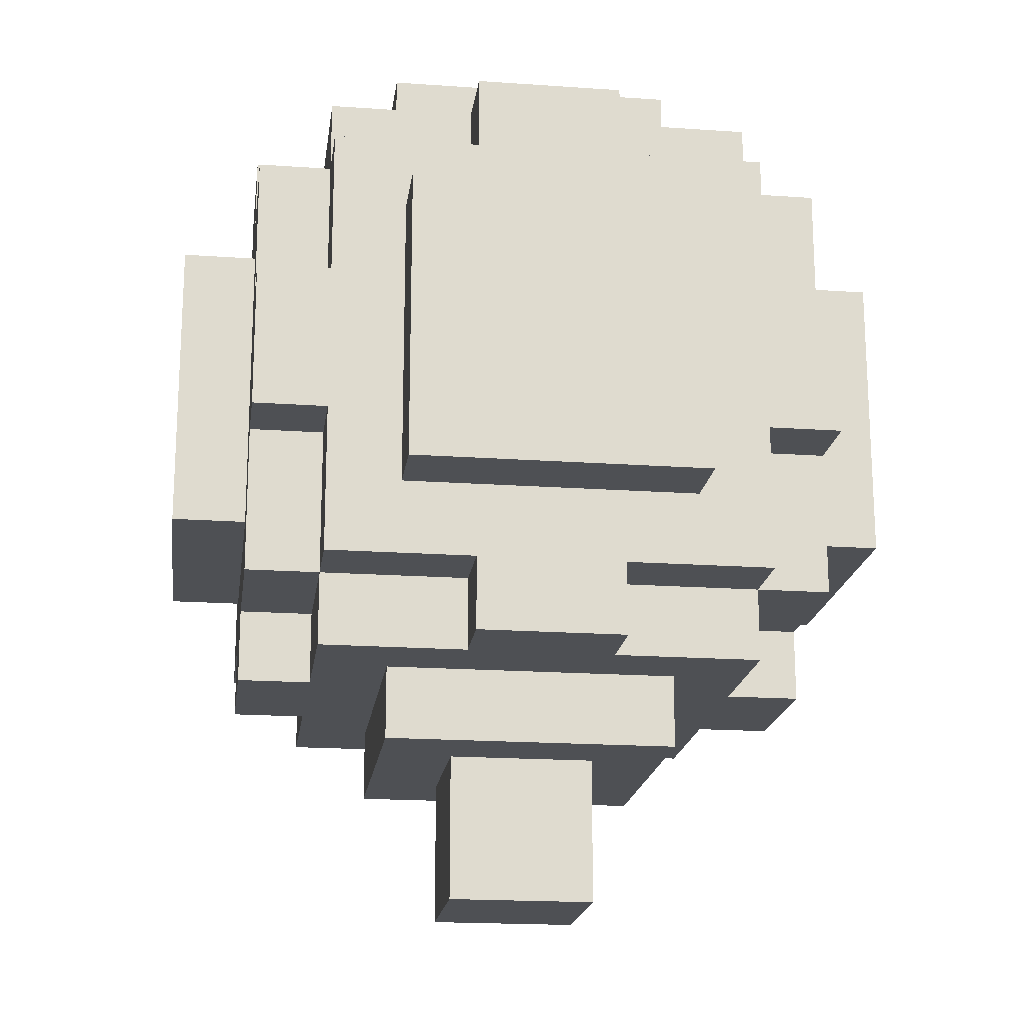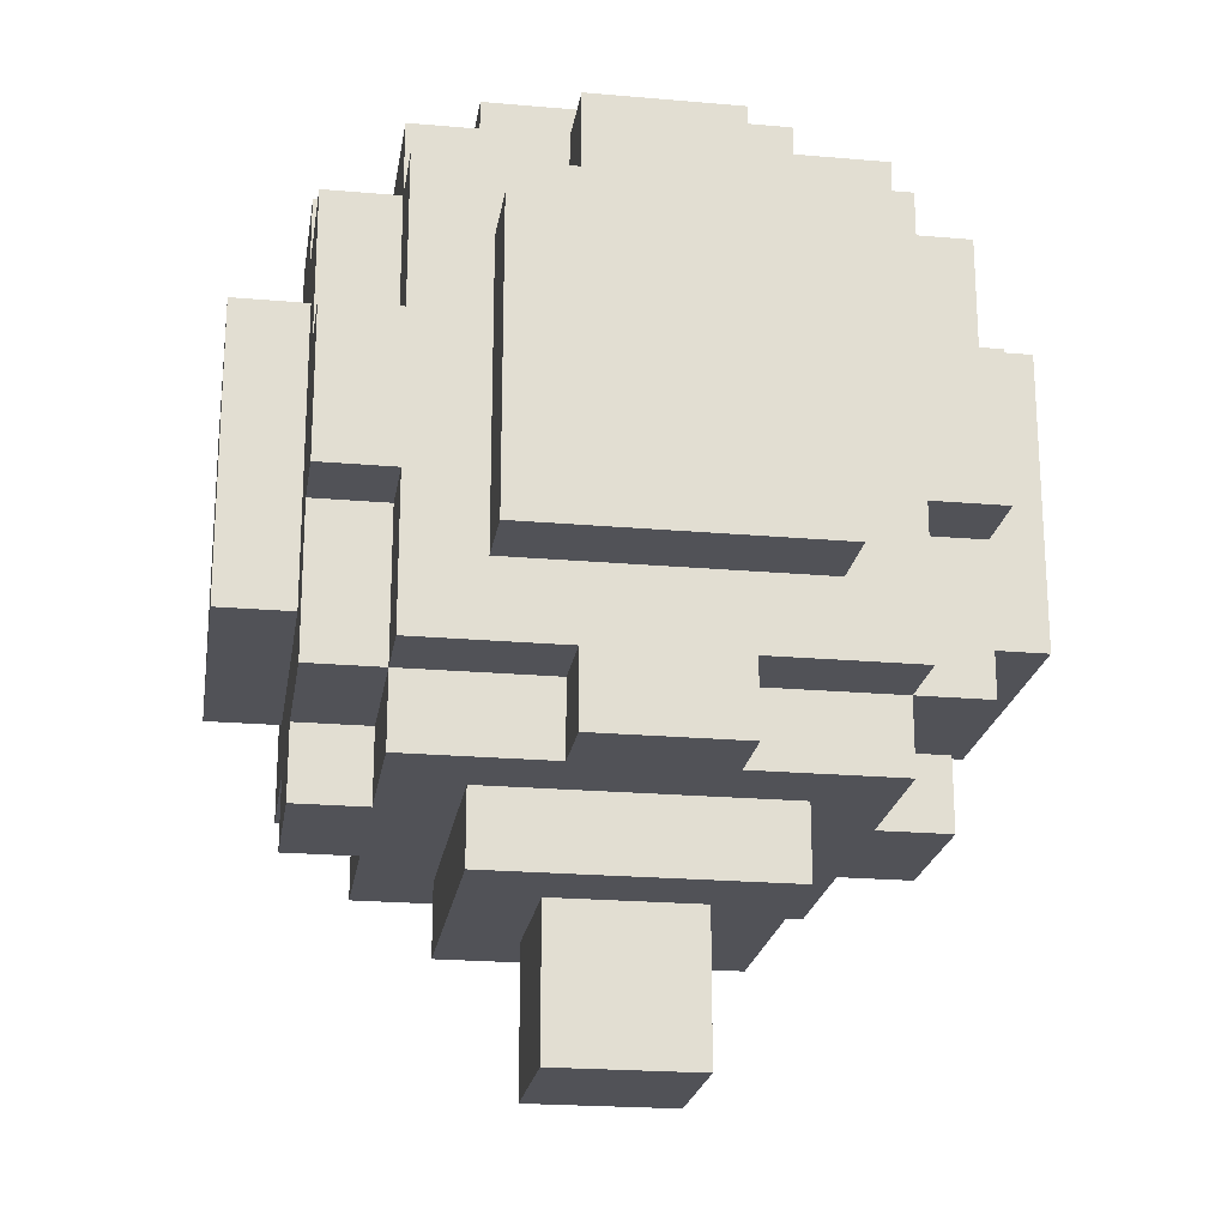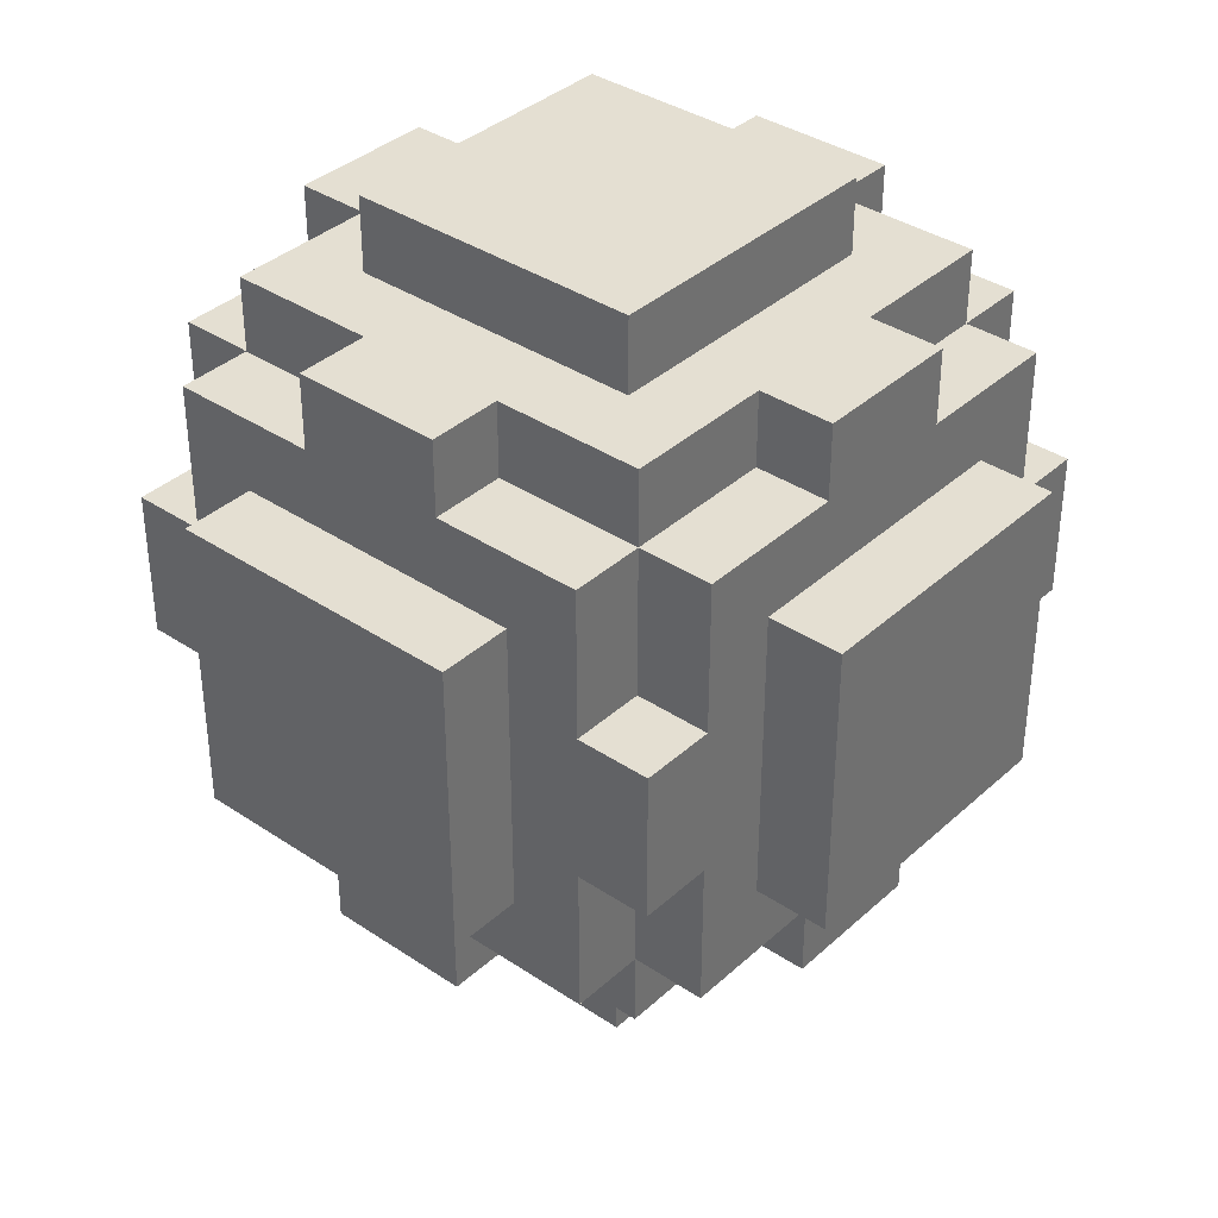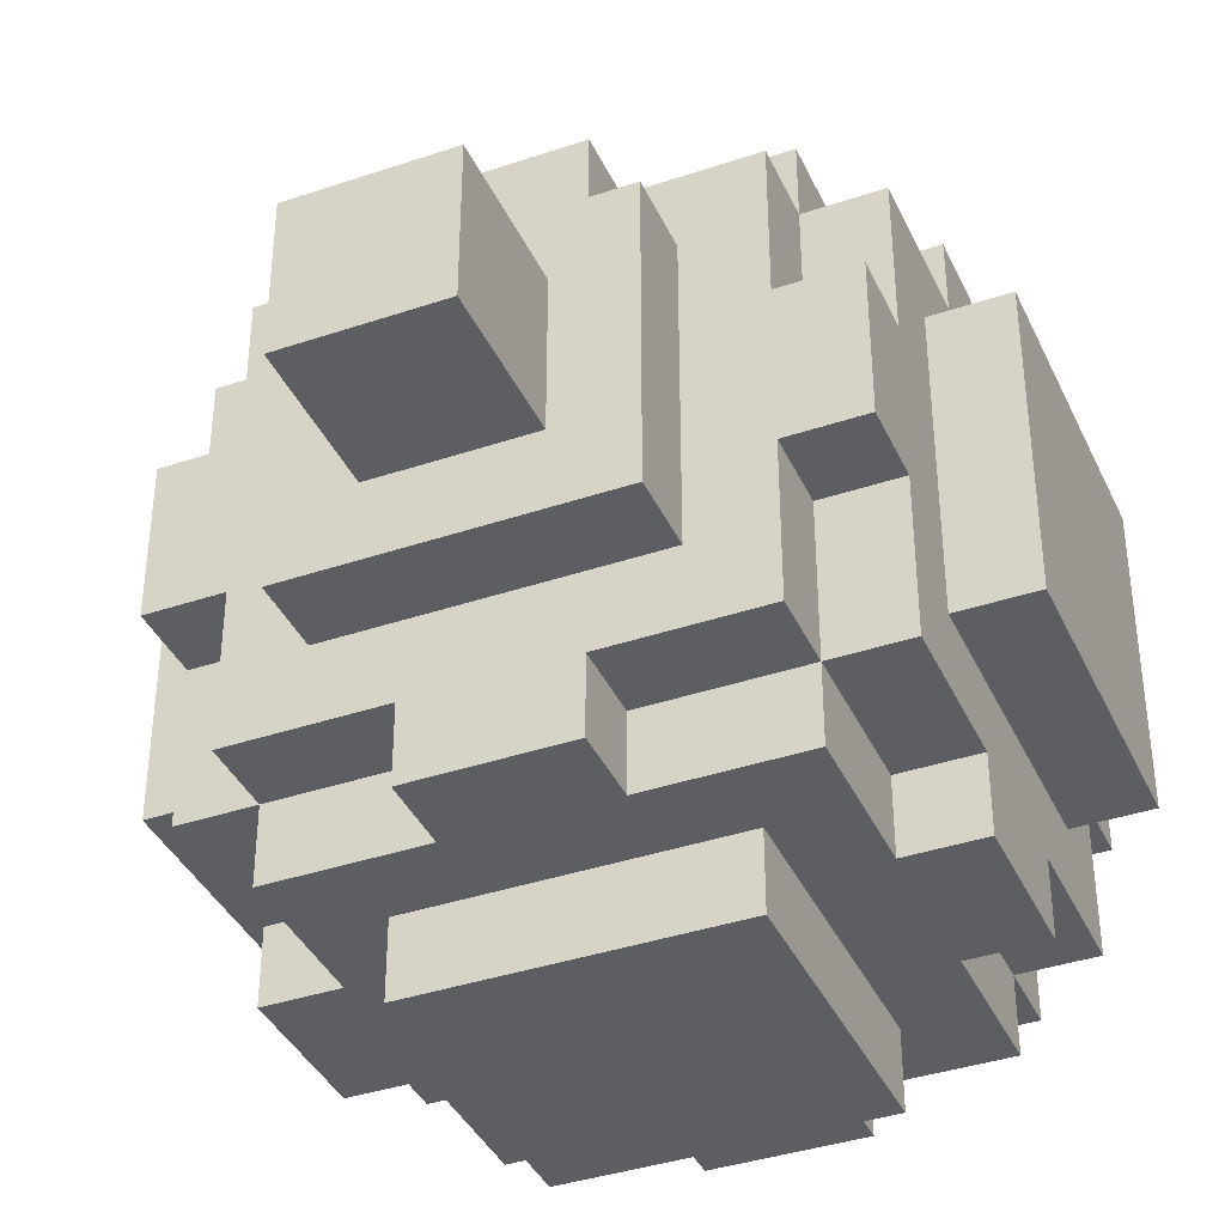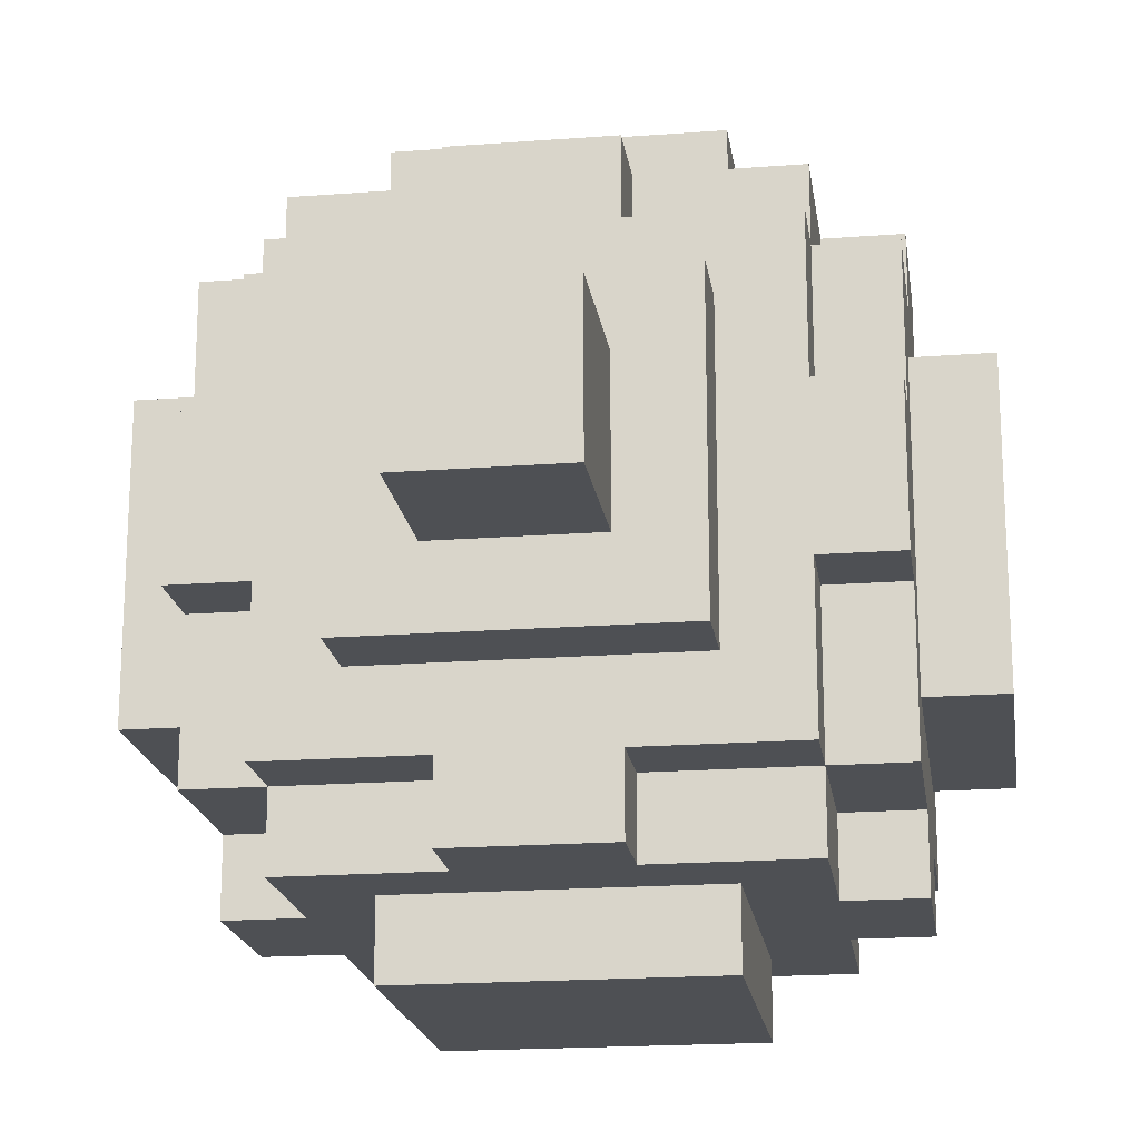
<metadata>
{"format":"obj","ext":"obj","renderer":"f3d","projection":"perspective","resolution":1024,"background":"white","views":[{"elev":-18.8,"azim":82.4,"up":"+Y"},{"elev":-21.6,"azim":-8.8,"up":"+Y"},{"elev":37.0,"azim":130.8,"up":"+Y"},{"elev":-38.6,"azim":23.0,"up":"+Z"},{"elev":-19.0,"azim":8.2,"up":"+Z"}]}
</metadata>
<code>
g Tree
v -5 5 2
v -5 5 -2
v -5 9 2
v -5 9 -2
v -4 3 1
v -4 3 -1
v -4 4 3
v -4 4 1
v -4 4 -1
v -4 4 -3
v -4 5 2
v -4 5 -2
v -4 6 4
v -4 6 3
v -4 6 -3
v -4 6 -4
v -4 8 4
v -4 8 3
v -4 8 -3
v -4 8 -4
v -4 9 2
v -4 9 -2
v -4 10 3
v -4 10 1
v -4 10 -1
v -4 10 -3
v -4 11 1
v -4 11 -1
v -3 3 3
v -3 3 1
v -3 3 -1
v -3 3 -3
v -3 4 4
v -3 4 3
v -3 4 1
v -3 4 -1
v -3 4 -3
v -3 4 -4
v -3 6 4
v -3 6 3
v -3 6 -3
v -3 6 -4
v -3 8 4
v -3 8 3
v -3 8 -3
v -3 8 -4
v -3 10 4
v -3 10 3
v -3 10 1
v -3 10 -1
v -3 10 -3
v -3 10 -4
v -3 11 3
v -3 11 1
v -3 11 -1
v -3 11 -3
v -2 2 2
v -2 2 -2
v -2 3 2
v -2 3 -2
v -2 5 5
v -2 5 4
v -2 5 -4
v -2 5 -5
v -2 9 5
v -2 9 4
v -2 9 -4
v -2 9 -5
v -2 11 2
v -2 11 -2
v -2 12 2
v -2 12 -2
v -1 0 1
v -1 0 -1
v -1 2 1
v -1 2 -1
v -1 3 4
v -1 3 3
v -1 3 -3
v -1 3 -4
v -1 4 4
v -1 4 3
v -1 4 -3
v -1 4 -4
v -1 10 4
v -1 10 3
v -1 10 -3
v -1 10 -4
v -1 11 4
v -1 11 3
v -1 11 -3
v -1 11 -4
v 1 0 1
v 1 0 -1
v 1 2 1
v 1 2 -1
v 1 3 4
v 1 3 3
v 1 3 -3
v 1 3 -4
v 1 4 4
v 1 4 3
v 1 4 -3
v 1 4 -4
v 1 10 4
v 1 10 3
v 1 10 -3
v 1 10 -4
v 1 11 4
v 1 11 3
v 1 11 -3
v 1 11 -4
v 2 2 2
v 2 2 -2
v 2 3 2
v 2 3 -2
v 2 5 5
v 2 5 4
v 2 5 -4
v 2 5 -5
v 2 9 5
v 2 9 4
v 2 9 -4
v 2 9 -5
v 2 11 2
v 2 11 -2
v 2 12 2
v 2 12 -2
v 3 3 3
v 3 3 1
v 3 3 -1
v 3 3 -3
v 3 4 4
v 3 4 3
v 3 4 1
v 3 4 -1
v 3 4 -3
v 3 4 -4
v 3 6 4
v 3 6 3
v 3 6 -3
v 3 6 -4
v 3 8 4
v 3 8 3
v 3 8 -3
v 3 8 -4
v 3 10 4
v 3 10 3
v 3 10 1
v 3 10 -1
v 3 10 -3
v 3 10 -4
v 3 11 3
v 3 11 1
v 3 11 -1
v 3 11 -3
v 4 3 1
v 4 3 -1
v 4 4 3
v 4 4 1
v 4 4 -1
v 4 4 -3
v 4 5 2
v 4 5 -2
v 4 6 4
v 4 6 3
v 4 6 -3
v 4 6 -4
v 4 8 4
v 4 8 3
v 4 8 -3
v 4 8 -4
v 4 9 2
v 4 9 -2
v 4 10 3
v 4 10 1
v 4 10 -1
v 4 10 -3
v 4 11 1
v 4 11 -1
v 5 5 2
v 5 5 -2
v 5 9 2
v 5 9 -2
v -2 5 5
v -2 9 5
v 2 5 5
v 2 9 5
v -4 6 4
v -4 8 4
v -3 4 4
v -3 6 4
v -3 8 4
v -3 10 4
v -2 5 4
v -2 9 4
v -1 3 4
v -1 4 4
v -1 10 4
v -1 11 4
v 1 3 4
v 1 4 4
v 1 10 4
v 1 11 4
v 2 5 4
v 2 9 4
v 3 4 4
v 3 6 4
v 3 8 4
v 3 10 4
v 4 6 4
v 4 8 4
v -4 4 3
v -4 6 3
v -4 8 3
v -4 10 3
v -3 3 3
v -3 4 3
v -3 6 3
v -3 8 3
v -3 10 3
v -3 11 3
v -1 3 3
v -1 4 3
v -1 10 3
v -1 11 3
v 1 3 3
v 1 4 3
v 1 10 3
v 1 11 3
v 3 3 3
v 3 4 3
v 3 6 3
v 3 8 3
v 3 10 3
v 3 11 3
v 4 4 3
v 4 6 3
v 4 8 3
v 4 10 3
v -5 5 2
v -5 9 2
v -4 5 2
v -4 9 2
v -2 2 2
v -2 3 2
v -2 11 2
v -2 12 2
v 2 2 2
v 2 3 2
v 2 11 2
v 2 12 2
v 4 5 2
v 4 9 2
v 5 5 2
v 5 9 2
v -4 3 1
v -4 4 1
v -4 10 1
v -4 11 1
v -3 3 1
v -3 4 1
v -3 10 1
v -3 11 1
v -1 0 1
v -1 2 1
v 1 0 1
v 1 2 1
v 3 3 1
v 3 4 1
v 3 10 1
v 3 11 1
v 4 3 1
v 4 4 1
v 4 10 1
v 4 11 1
v -4 3 -1
v -4 4 -1
v -4 10 -1
v -4 11 -1
v -3 3 -1
v -3 4 -1
v -3 10 -1
v -3 11 -1
v -1 0 -1
v -1 2 -1
v 1 0 -1
v 1 2 -1
v 3 3 -1
v 3 4 -1
v 3 10 -1
v 3 11 -1
v 4 3 -1
v 4 4 -1
v 4 10 -1
v 4 11 -1
v -5 5 -2
v -5 9 -2
v -4 5 -2
v -4 9 -2
v -2 2 -2
v -2 3 -2
v -2 11 -2
v -2 12 -2
v 2 2 -2
v 2 3 -2
v 2 11 -2
v 2 12 -2
v 4 5 -2
v 4 9 -2
v 5 5 -2
v 5 9 -2
v -4 4 -3
v -4 6 -3
v -4 8 -3
v -4 10 -3
v -3 3 -3
v -3 4 -3
v -3 6 -3
v -3 8 -3
v -3 10 -3
v -3 11 -3
v -1 3 -3
v -1 4 -3
v -1 10 -3
v -1 11 -3
v 1 3 -3
v 1 4 -3
v 1 10 -3
v 1 11 -3
v 3 3 -3
v 3 4 -3
v 3 6 -3
v 3 8 -3
v 3 10 -3
v 3 11 -3
v 4 4 -3
v 4 6 -3
v 4 8 -3
v 4 10 -3
v -4 6 -4
v -4 8 -4
v -3 4 -4
v -3 6 -4
v -3 8 -4
v -3 10 -4
v -2 5 -4
v -2 9 -4
v -1 3 -4
v -1 4 -4
v -1 10 -4
v -1 11 -4
v 1 3 -4
v 1 4 -4
v 1 10 -4
v 1 11 -4
v 2 5 -4
v 2 9 -4
v 3 4 -4
v 3 6 -4
v 3 8 -4
v 3 10 -4
v 4 6 -4
v 4 8 -4
v -2 5 -5
v -2 9 -5
v 2 5 -5
v 2 9 -5
v -1 0 1
v 1 0 1
v -1 0 -1
v 1 0 -1
v -2 2 2
v 2 2 2
v -1 2 1
v 1 2 1
v -1 2 -1
v 1 2 -1
v -2 2 -2
v 2 2 -2
v -1 3 4
v 1 3 4
v -3 3 3
v -1 3 3
v 1 3 3
v 3 3 3
v -2 3 2
v 2 3 2
v -4 3 1
v -3 3 1
v 3 3 1
v 4 3 1
v -4 3 -1
v -3 3 -1
v 3 3 -1
v 4 3 -1
v -2 3 -2
v 2 3 -2
v -3 3 -3
v -1 3 -3
v 1 3 -3
v 3 3 -3
v -1 3 -4
v 1 3 -4
v -3 4 4
v -1 4 4
v 1 4 4
v 3 4 4
v -4 4 3
v -3 4 3
v -1 4 3
v 1 4 3
v 3 4 3
v 4 4 3
v -4 4 1
v -3 4 1
v 3 4 1
v 4 4 1
v -4 4 -1
v -3 4 -1
v 3 4 -1
v 4 4 -1
v -4 4 -3
v -3 4 -3
v -1 4 -3
v 1 4 -3
v 3 4 -3
v 4 4 -3
v -3 4 -4
v -1 4 -4
v 1 4 -4
v 3 4 -4
v -2 5 5
v 2 5 5
v -2 5 4
v 2 5 4
v -5 5 2
v -4 5 2
v 4 5 2
v 5 5 2
v -5 5 -2
v -4 5 -2
v 4 5 -2
v 5 5 -2
v -2 5 -4
v 2 5 -4
v -2 5 -5
v 2 5 -5
v -4 6 4
v -3 6 4
v 3 6 4
v 4 6 4
v -4 6 3
v -3 6 3
v 3 6 3
v 4 6 3
v -4 6 -3
v -3 6 -3
v 3 6 -3
v 4 6 -3
v -4 6 -4
v -3 6 -4
v 3 6 -4
v 4 6 -4
v -4 8 4
v -3 8 4
v 3 8 4
v 4 8 4
v -4 8 3
v -3 8 3
v 3 8 3
v 4 8 3
v -4 8 -3
v -3 8 -3
v 3 8 -3
v 4 8 -3
v -4 8 -4
v -3 8 -4
v 3 8 -4
v 4 8 -4
v -2 9 5
v 2 9 5
v -2 9 4
v 2 9 4
v -5 9 2
v -4 9 2
v 4 9 2
v 5 9 2
v -5 9 -2
v -4 9 -2
v 4 9 -2
v 5 9 -2
v -2 9 -4
v 2 9 -4
v -2 9 -5
v 2 9 -5
v -3 10 4
v -1 10 4
v 1 10 4
v 3 10 4
v -4 10 3
v -3 10 3
v -1 10 3
v 1 10 3
v 3 10 3
v 4 10 3
v -4 10 1
v -3 10 1
v 3 10 1
v 4 10 1
v -4 10 -1
v -3 10 -1
v 3 10 -1
v 4 10 -1
v -4 10 -3
v -3 10 -3
v -1 10 -3
v 1 10 -3
v 3 10 -3
v 4 10 -3
v -3 10 -4
v -1 10 -4
v 1 10 -4
v 3 10 -4
v -1 11 4
v 1 11 4
v -3 11 3
v -1 11 3
v 1 11 3
v 3 11 3
v -2 11 2
v 2 11 2
v -4 11 1
v -3 11 1
v 3 11 1
v 4 11 1
v -4 11 -1
v -3 11 -1
v 3 11 -1
v 4 11 -1
v -2 11 -2
v 2 11 -2
v -3 11 -3
v -1 11 -3
v 1 11 -3
v 3 11 -3
v -1 11 -4
v 1 11 -4
v -2 12 2
v 2 12 2
v -2 12 -2
v 2 12 -2
f 3 2 1
f 4 2 3
f 8 6 5
f 9 6 8
f 11 8 7
f 11 10 9
f 11 9 8
f 12 10 11
f 14 11 7
f 15 10 12
f 17 14 13
f 18 11 14
f 18 14 17
f 19 16 15
f 19 15 12
f 20 16 19
f 21 11 18
f 22 19 12
f 23 21 18
f 23 22 21
f 24 22 23
f 25 22 24
f 26 19 22
f 26 22 25
f 27 25 24
f 28 25 27
f 34 30 29
f 35 30 34
f 36 32 31
f 37 32 36
f 39 34 33
f 40 34 39
f 41 38 37
f 42 38 41
f 47 44 43
f 48 44 47
f 51 46 45
f 52 46 51
f 53 49 48
f 54 49 53
f 55 51 50
f 56 51 55
f 59 58 57
f 60 58 59
f 65 62 61
f 66 62 65
f 67 64 63
f 68 64 67
f 71 70 69
f 72 70 71
f 75 74 73
f 76 74 75
f 81 78 77
f 82 78 81
f 83 80 79
f 84 80 83
f 89 86 85
f 90 86 89
f 91 88 87
f 92 88 91
f 93 94 95
f 95 94 96
f 97 98 101
f 101 98 102
f 99 100 103
f 103 100 104
f 105 106 109
f 109 106 110
f 107 108 111
f 111 108 112
f 113 114 115
f 115 114 116
f 117 118 121
f 121 118 122
f 119 120 123
f 123 120 124
f 125 126 127
f 127 126 128
f 129 130 134
f 134 130 135
f 131 132 136
f 136 132 137
f 133 134 139
f 139 134 140
f 137 138 141
f 141 138 142
f 143 144 147
f 147 144 148
f 145 146 151
f 151 146 152
f 148 149 153
f 153 149 154
f 150 151 155
f 155 151 156
f 157 158 160
f 160 158 161
f 159 160 163
f 161 162 163
f 160 161 163
f 163 162 164
f 159 163 166
f 164 162 167
f 165 166 169
f 166 163 170
f 169 166 170
f 167 168 171
f 164 167 171
f 171 168 172
f 170 163 173
f 164 171 174
f 170 173 175
f 173 174 175
f 175 174 176
f 176 174 177
f 174 171 178
f 177 174 178
f 176 177 179
f 179 177 180
f 181 182 183
f 183 182 184
f 187 186 185
f 188 186 187
f 192 190 189
f 193 190 192
f 195 192 191
f 195 194 193
f 195 193 192
f 196 194 195
f 198 195 191
f 199 194 196
f 201 198 197
f 202 195 198
f 202 198 201
f 203 200 199
f 203 199 196
f 204 200 203
f 205 195 202
f 206 203 196
f 207 205 202
f 207 206 205
f 208 206 207
f 209 206 208
f 210 203 206
f 210 206 209
f 211 209 208
f 212 209 211
f 218 214 213
f 219 214 218
f 220 216 215
f 221 216 220
f 223 218 217
f 224 218 223
f 225 222 221
f 226 222 225
f 231 228 227
f 232 228 231
f 235 230 229
f 236 230 235
f 237 233 232
f 238 233 237
f 239 235 234
f 240 235 239
f 243 242 241
f 244 242 243
f 249 246 245
f 250 246 249
f 251 248 247
f 252 248 251
f 255 254 253
f 256 254 255
f 261 258 257
f 262 258 261
f 263 260 259
f 264 260 263
f 267 266 265
f 268 266 267
f 273 270 269
f 274 270 273
f 275 272 271
f 276 272 275
f 277 278 281
f 281 278 282
f 279 280 283
f 283 280 284
f 285 286 287
f 287 286 288
f 289 290 293
f 293 290 294
f 291 292 295
f 295 292 296
f 297 298 299
f 299 298 300
f 301 302 305
f 305 302 306
f 303 304 307
f 307 304 308
f 309 310 311
f 311 310 312
f 313 314 318
f 318 314 319
f 315 316 320
f 320 316 321
f 317 318 323
f 323 318 324
f 321 322 325
f 325 322 326
f 327 328 331
f 331 328 332
f 329 330 335
f 335 330 336
f 332 333 337
f 337 333 338
f 334 335 339
f 339 335 340
f 341 342 344
f 344 342 345
f 343 344 347
f 345 346 347
f 344 345 347
f 347 346 348
f 343 347 350
f 348 346 351
f 349 350 353
f 350 347 354
f 353 350 354
f 351 352 355
f 348 351 355
f 355 352 356
f 354 347 357
f 348 355 358
f 354 357 359
f 357 358 359
f 359 358 360
f 360 358 361
f 358 355 362
f 361 358 362
f 360 361 363
f 363 361 364
f 365 366 367
f 367 366 368
f 371 370 369
f 372 370 371
f 375 374 373
f 376 374 375
f 377 375 373
f 378 374 376
f 379 377 373
f 379 378 377
f 380 374 378
f 380 378 379
f 384 382 381
f 385 382 384
f 387 384 383
f 387 386 385
f 387 385 384
f 388 386 387
f 390 387 383
f 391 386 388
f 393 390 389
f 394 387 390
f 394 390 393
f 395 392 391
f 395 391 388
f 396 392 395
f 397 387 394
f 398 395 388
f 399 397 394
f 399 398 397
f 400 398 399
f 401 398 400
f 402 395 398
f 402 398 401
f 403 401 400
f 404 401 403
f 410 406 405
f 411 406 410
f 412 408 407
f 413 408 412
f 415 410 409
f 416 410 415
f 417 414 413
f 418 414 417
f 423 420 419
f 424 420 423
f 427 422 421
f 428 422 427
f 429 425 424
f 430 425 429
f 431 427 426
f 432 427 431
f 435 434 433
f 436 434 435
f 441 438 437
f 442 438 441
f 443 440 439
f 444 440 443
f 447 446 445
f 448 446 447
f 453 450 449
f 454 450 453
f 455 452 451
f 456 452 455
f 461 458 457
f 462 458 461
f 463 460 459
f 464 460 463
f 465 466 469
f 469 466 470
f 467 468 471
f 471 468 472
f 473 474 477
f 477 474 478
f 475 476 479
f 479 476 480
f 481 482 483
f 483 482 484
f 485 486 489
f 489 486 490
f 487 488 491
f 491 488 492
f 493 494 495
f 495 494 496
f 497 498 502
f 502 498 503
f 499 500 504
f 504 500 505
f 501 502 507
f 507 502 508
f 505 506 509
f 509 506 510
f 511 512 515
f 515 512 516
f 513 514 519
f 519 514 520
f 516 517 521
f 521 517 522
f 518 519 523
f 523 519 524
f 525 526 528
f 528 526 529
f 527 528 531
f 529 530 531
f 528 529 531
f 531 530 532
f 527 531 534
f 532 530 535
f 533 534 537
f 534 531 538
f 537 534 538
f 535 536 539
f 532 535 539
f 539 536 540
f 538 531 541
f 532 539 542
f 538 541 543
f 541 542 543
f 543 542 544
f 544 542 545
f 542 539 546
f 545 542 546
f 544 545 547
f 547 545 548
f 549 550 551
f 551 550 552

</code>
